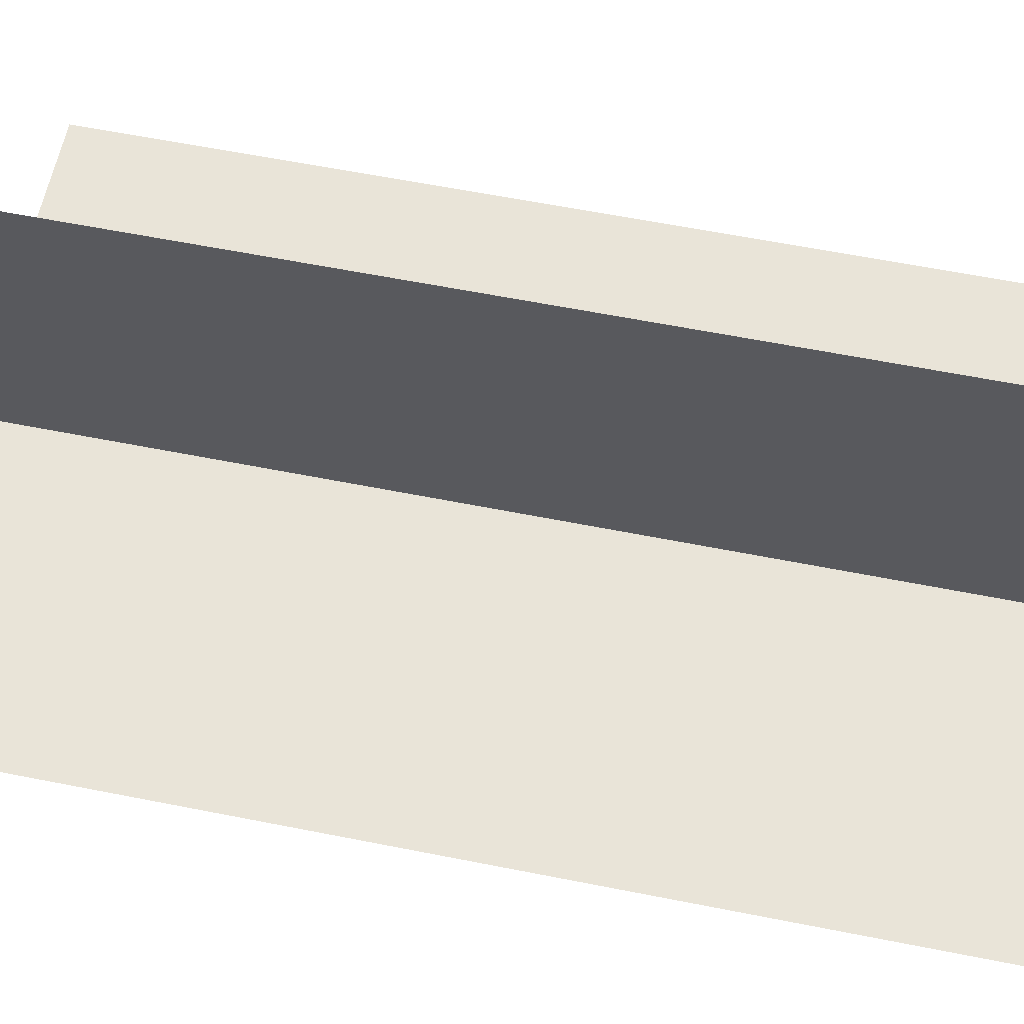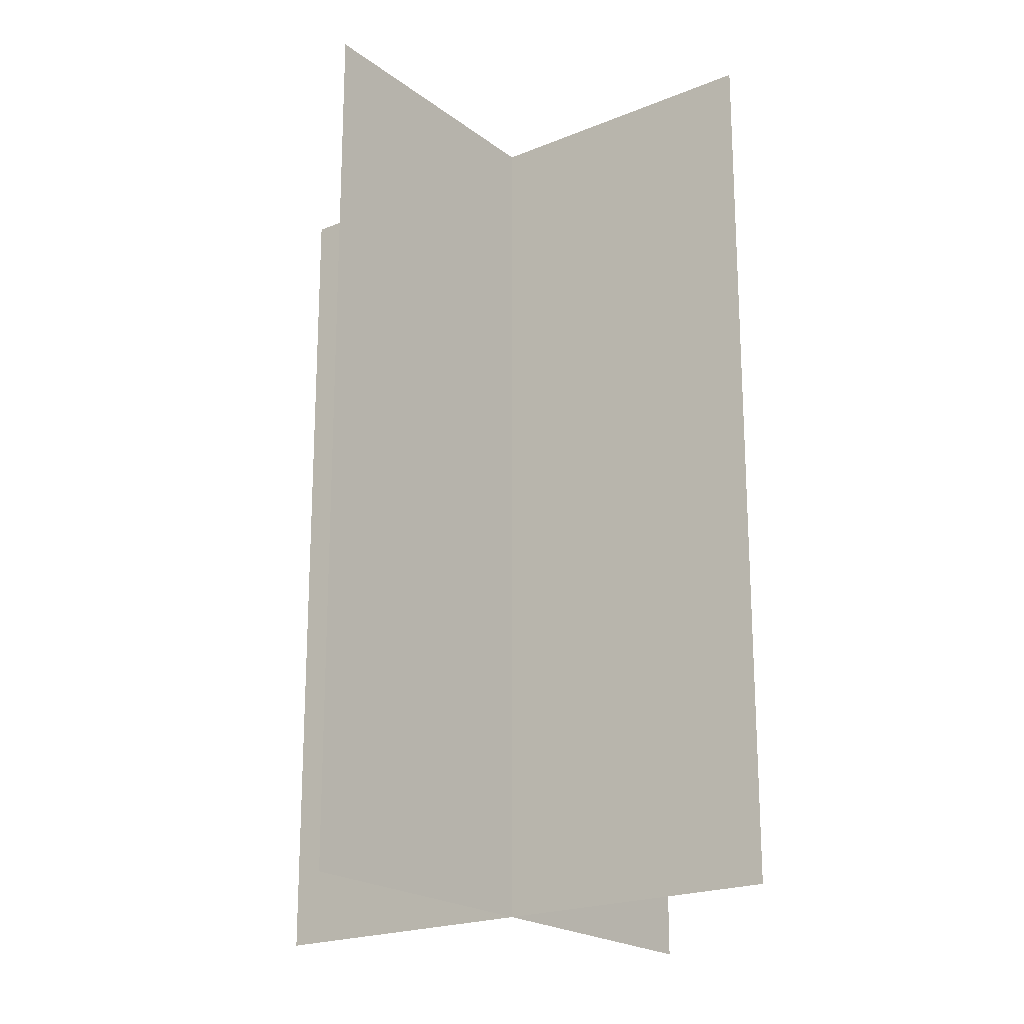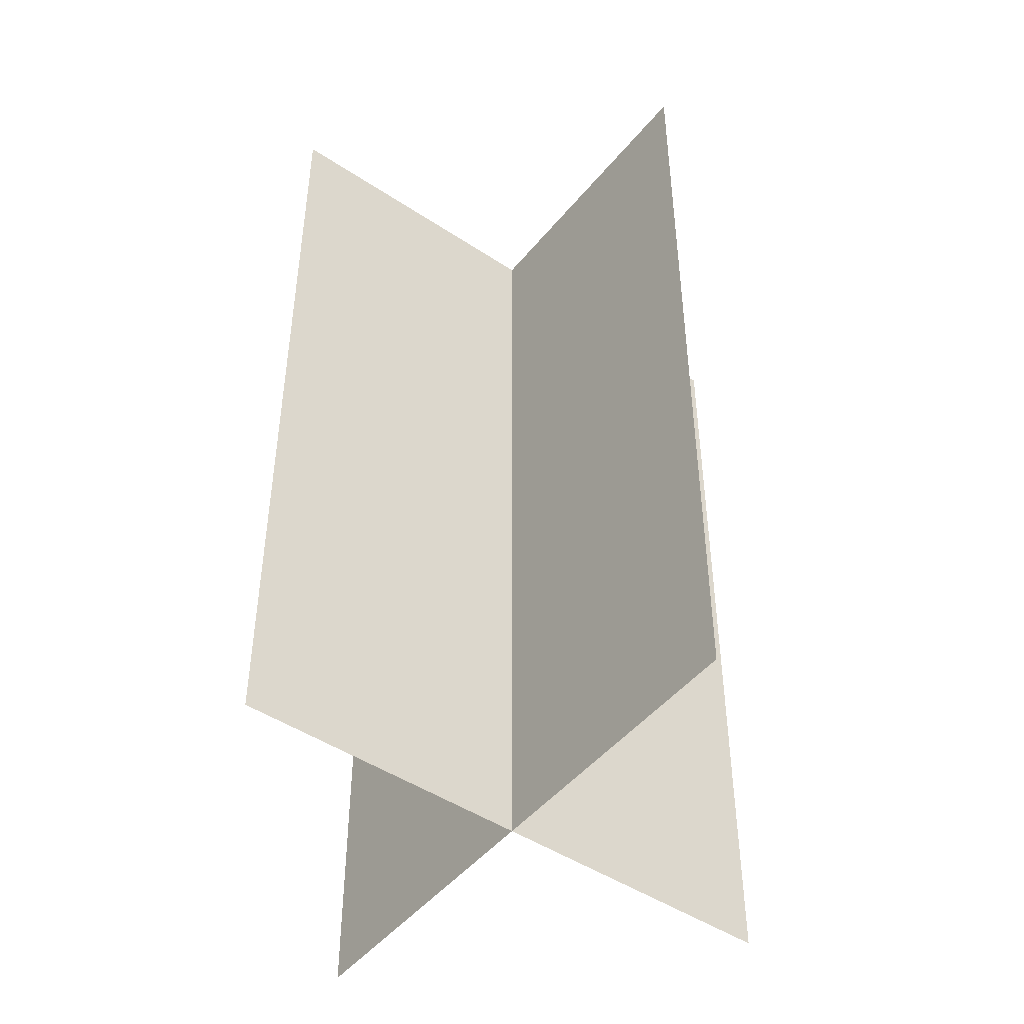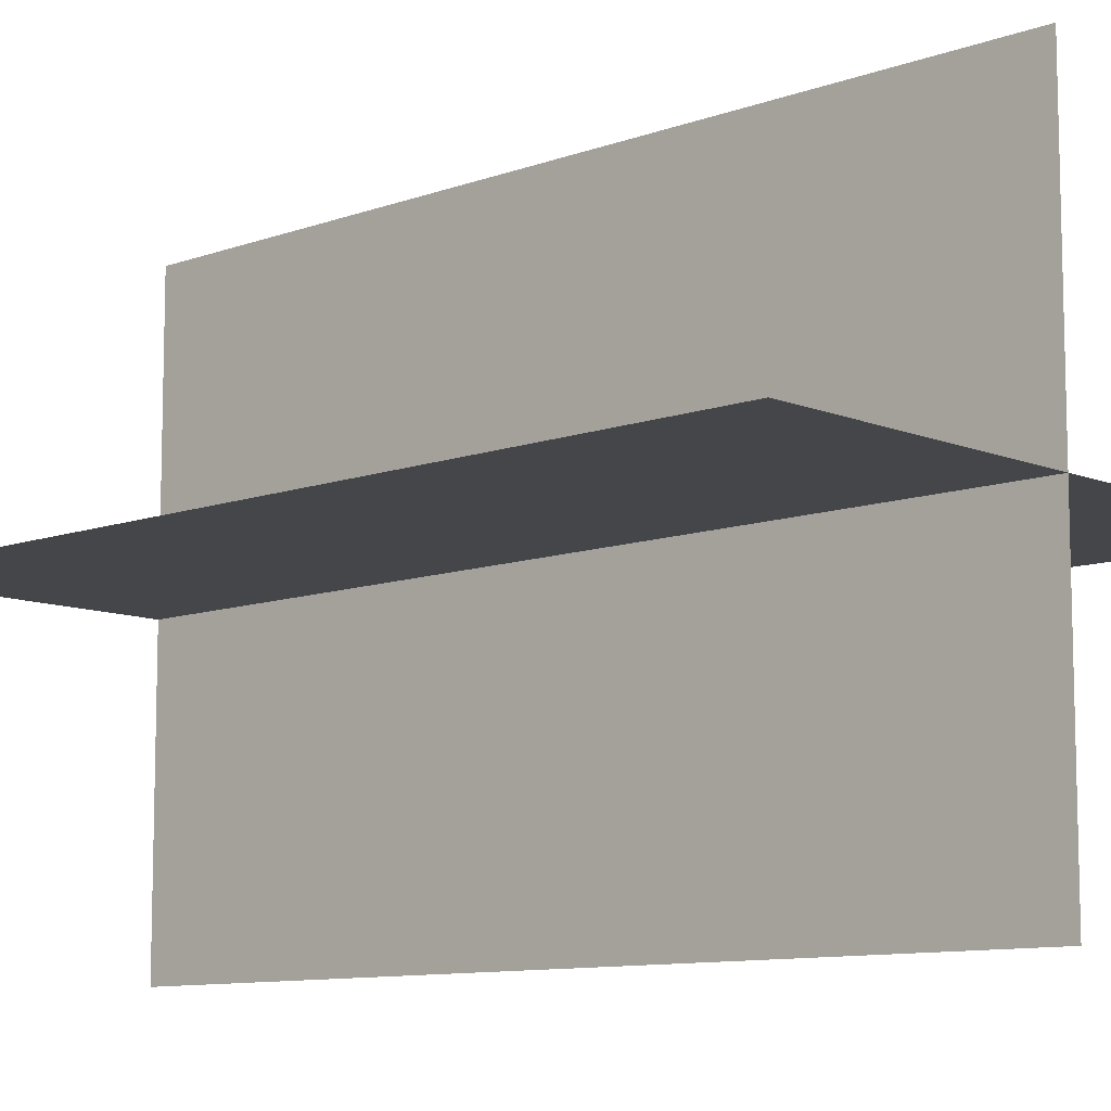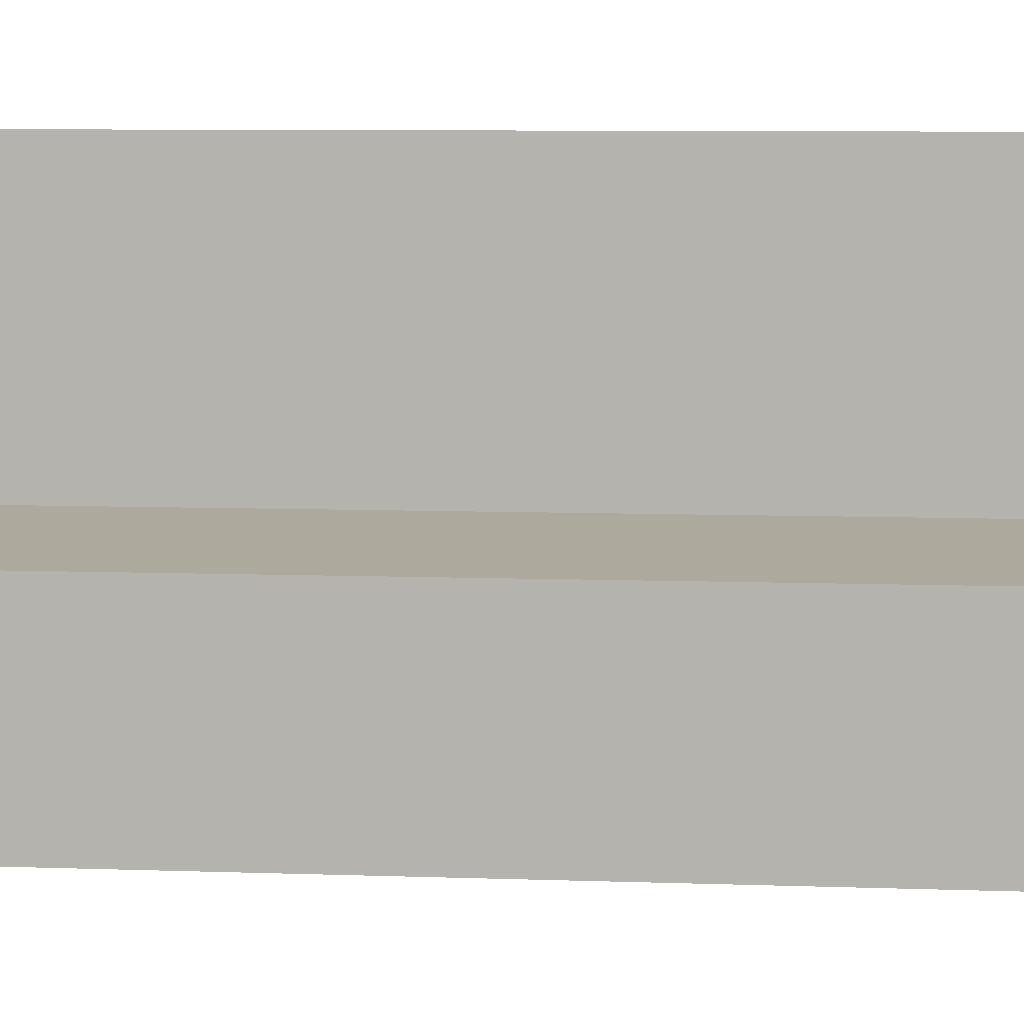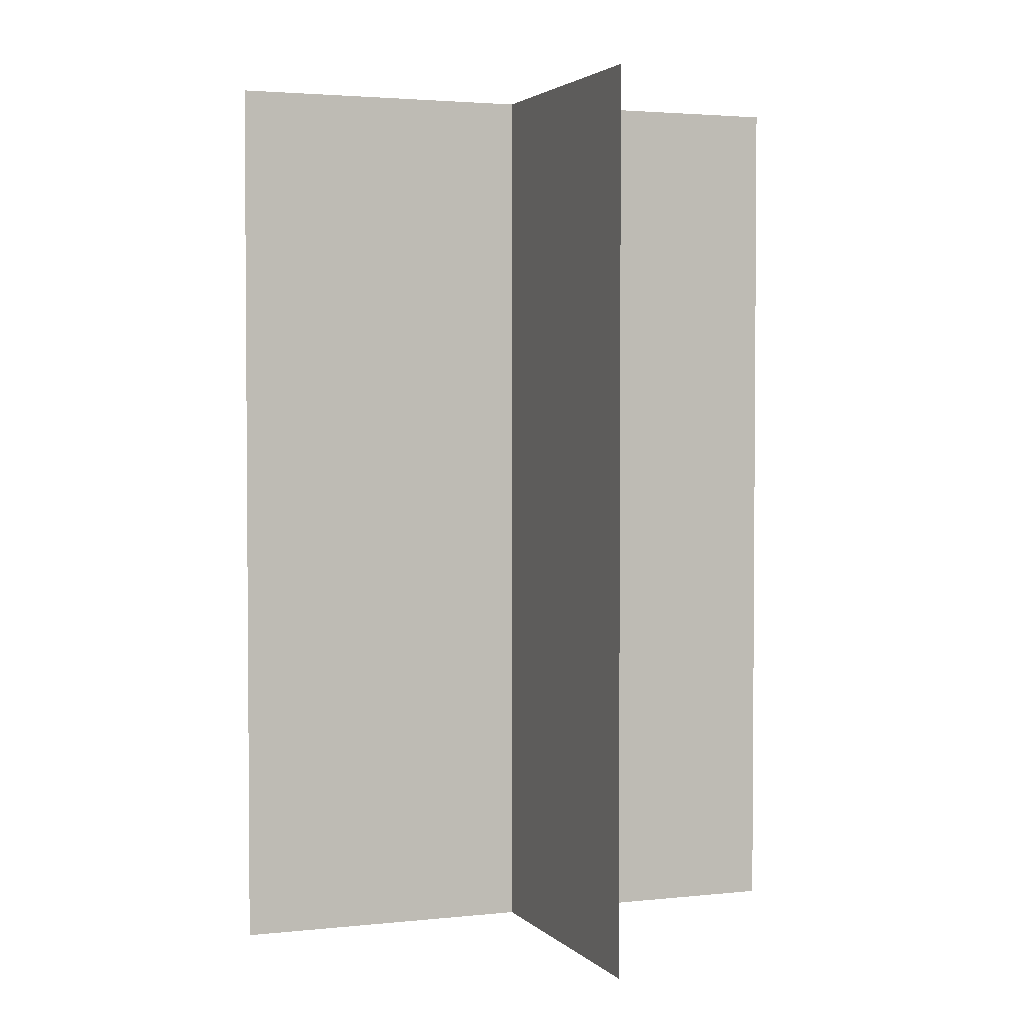
<metadata>
{"format":"obj","ext":"obj","renderer":"f3d","projection":"perspective","resolution":1024,"background":"white","views":[{"elev":59.8,"azim":101.6,"up":"+Y"},{"elev":-20.7,"azim":-143.2,"up":"+Z"},{"elev":-47.1,"azim":-36.9,"up":"+Z"},{"elev":-9.9,"azim":-46.8,"up":"+Y"},{"elev":8.8,"azim":95.1,"up":"+Y"},{"elev":2.8,"azim":159.4,"up":"+Z"}]}
</metadata>
<code>
g islands_sniper_grass_big12
v 3.529 -25.88 9.5
v 4.529 -25.88 9.5
v 4.529 -25.88 11
v 3.529 -25.88 11
v 4.029 -25.38 9.5
v 4.029 -26.38 9.5
v 4.029 -26.38 11
v 4.029 -25.38 11
g islands_sniper_grass_big12_0
f 3 2 1
f 4 3 1
f 7 6 5
f 8 7 5

</code>
